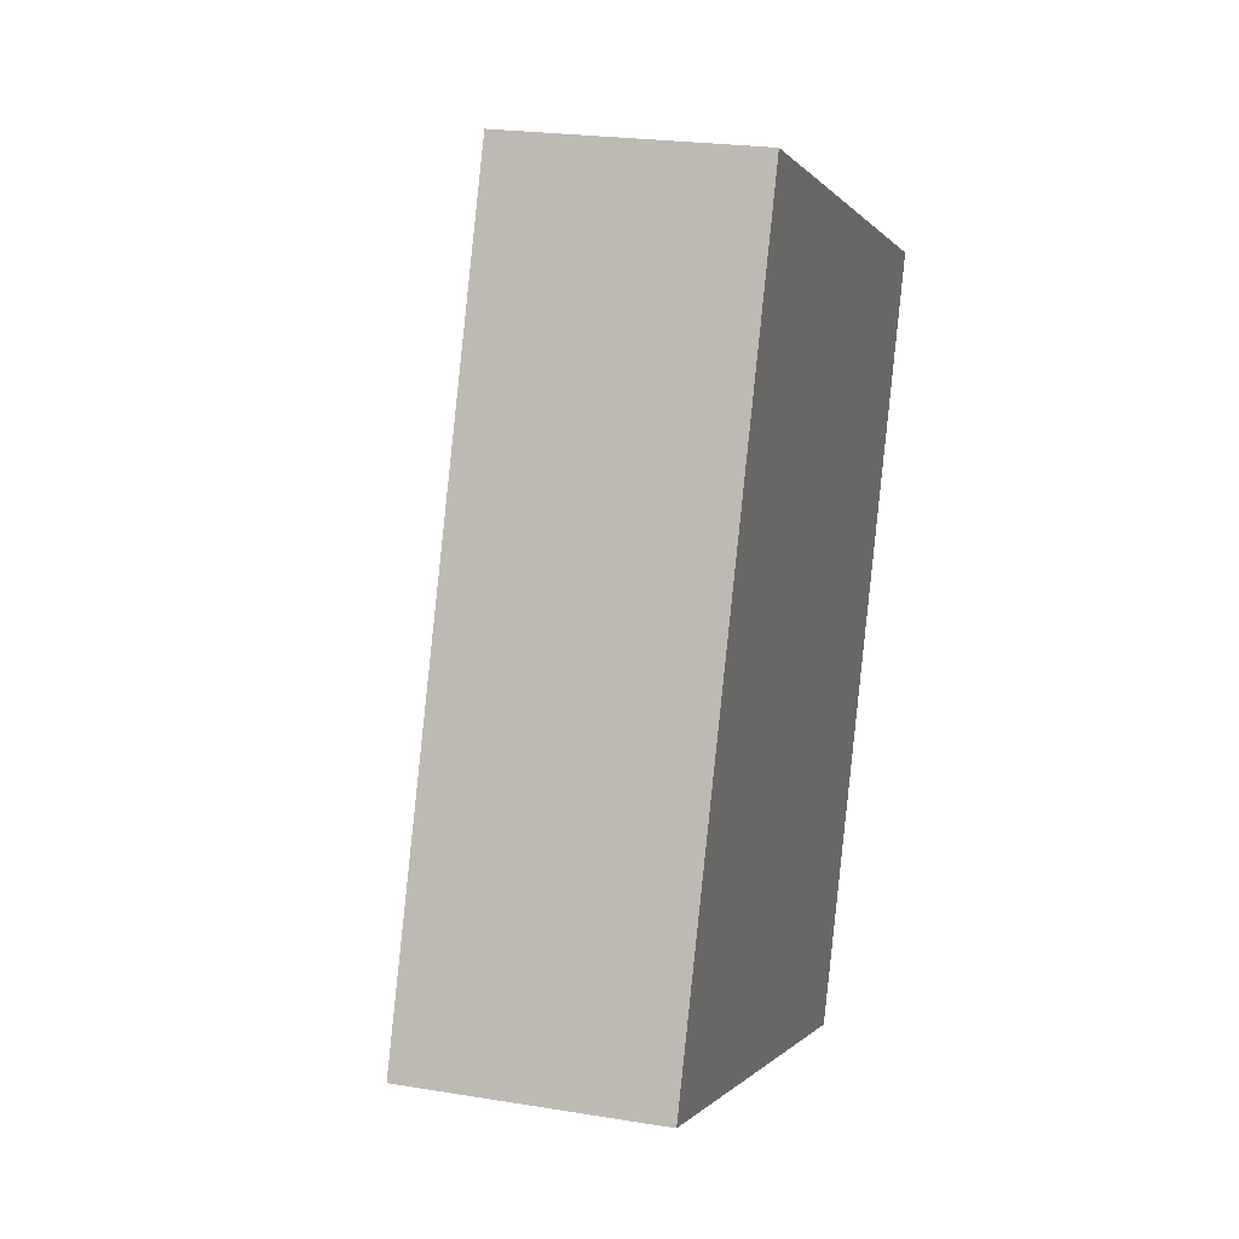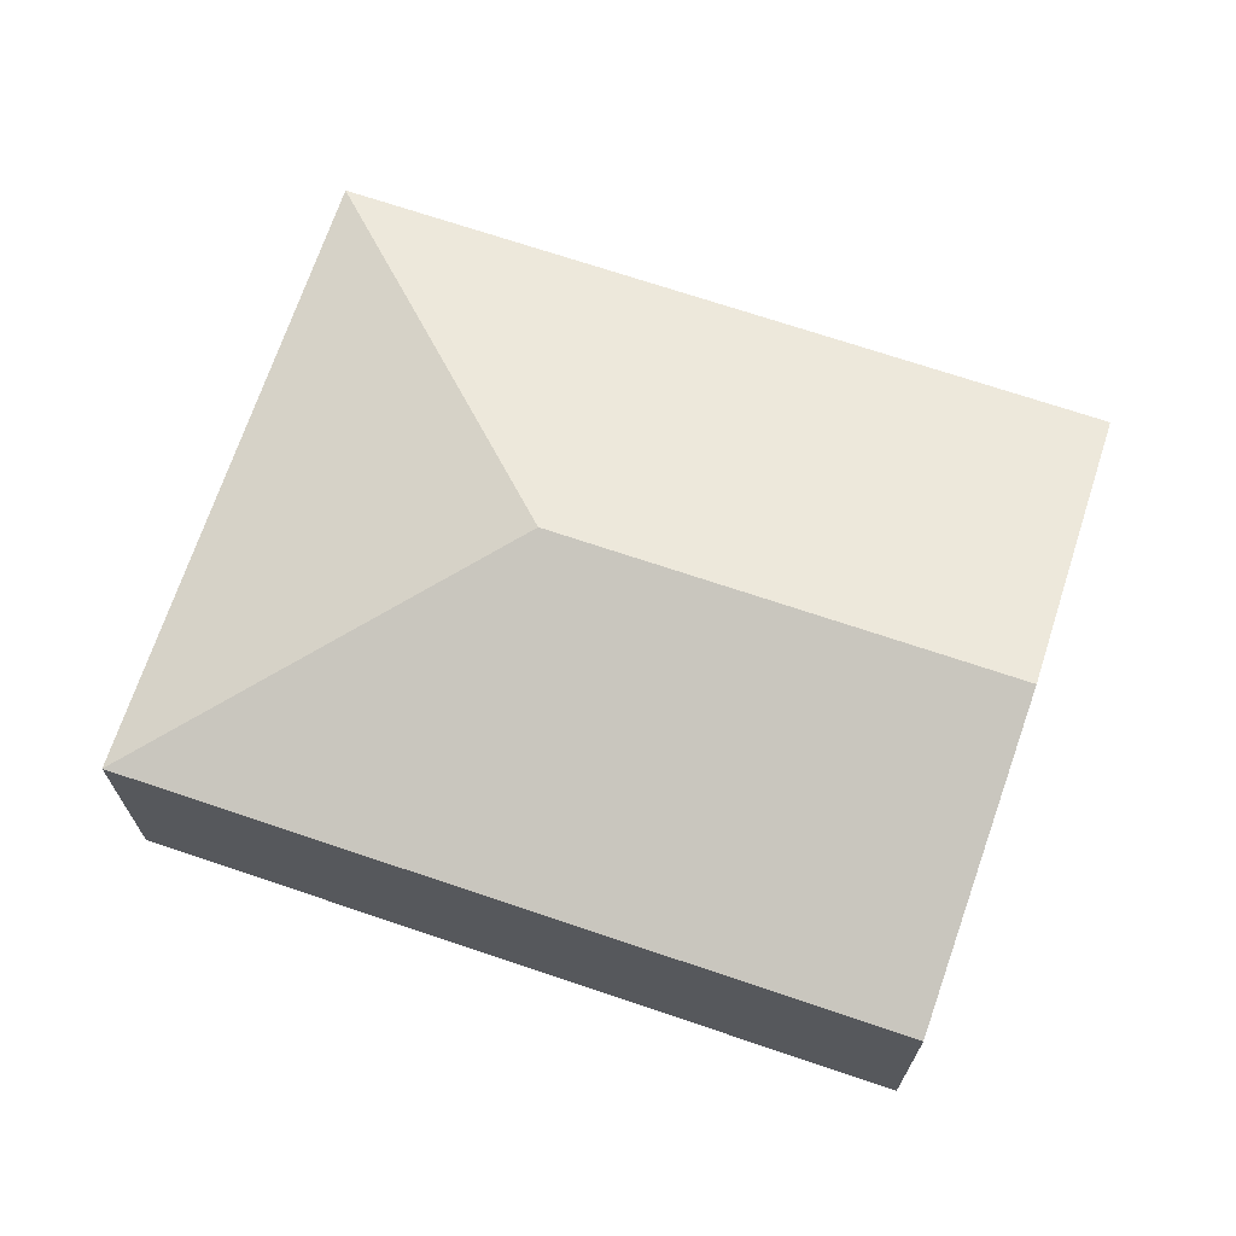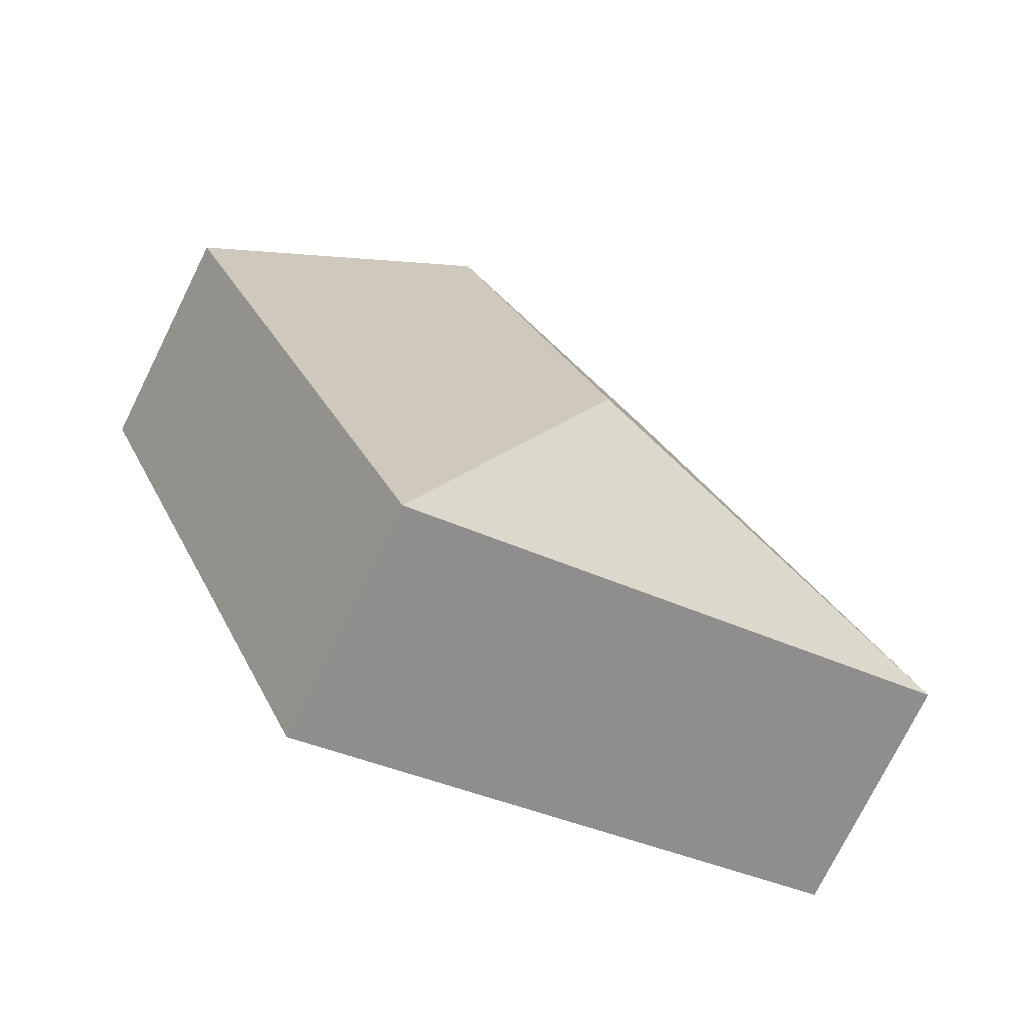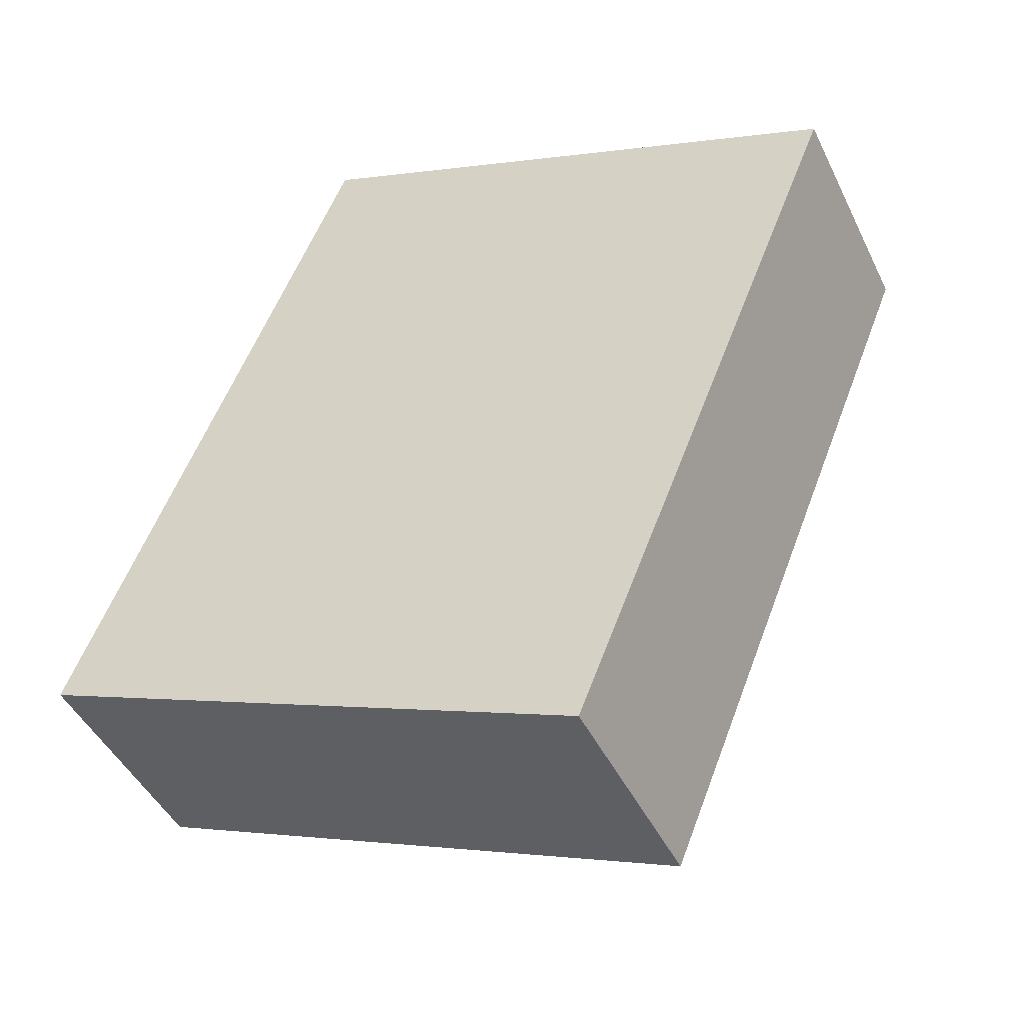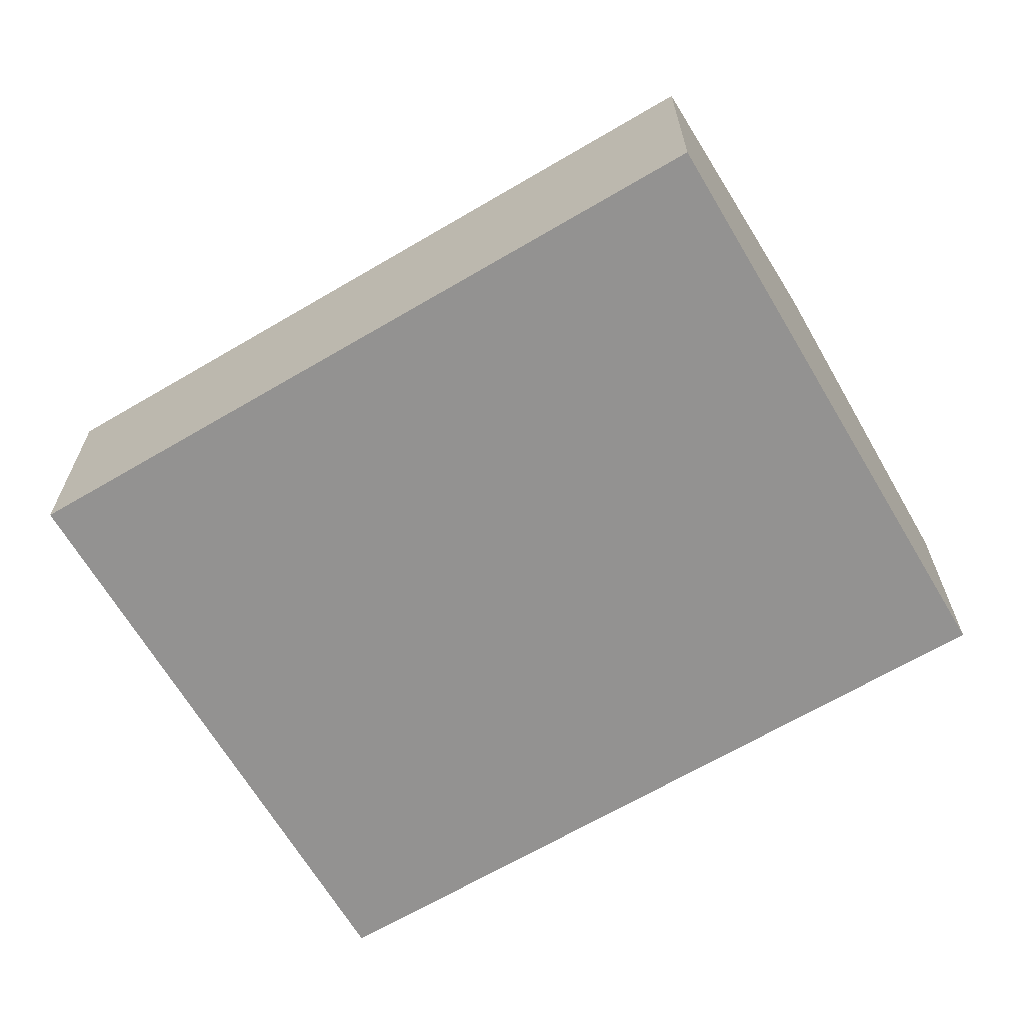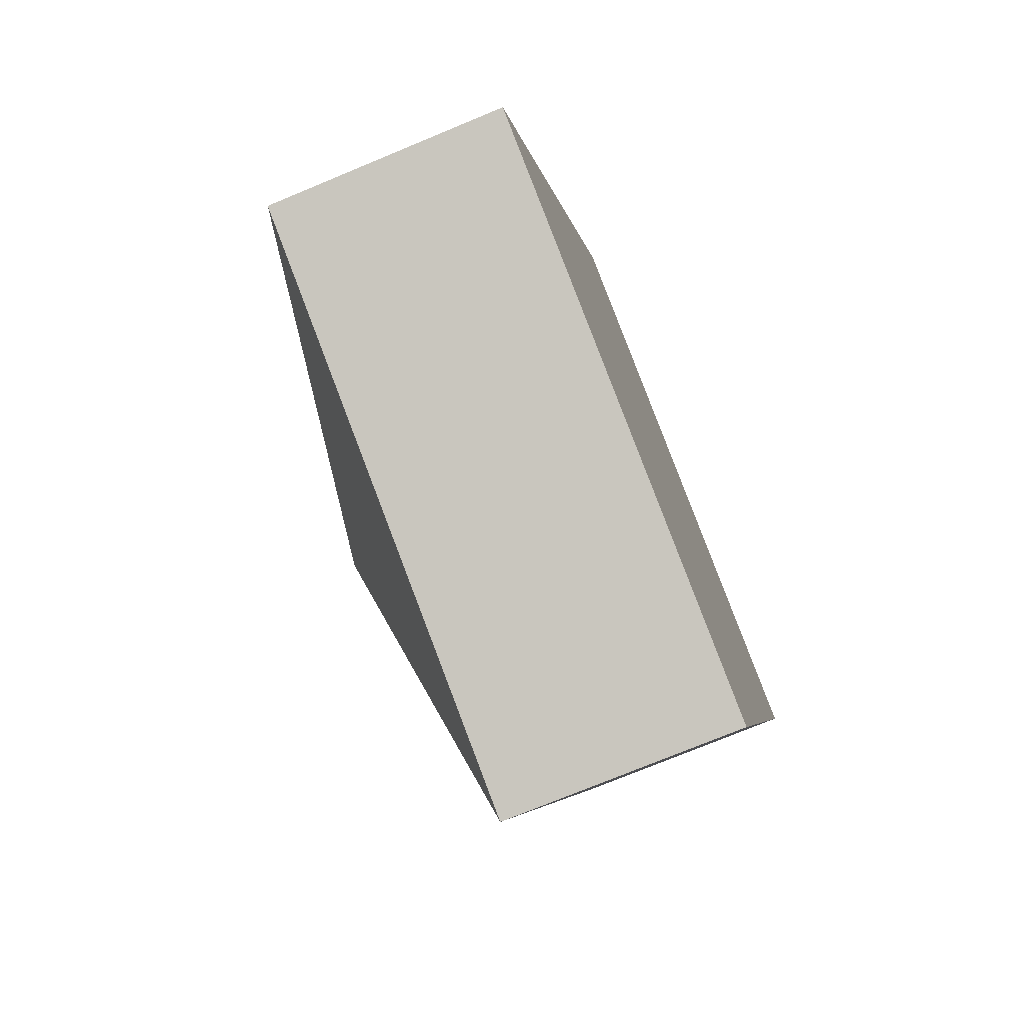
<metadata>
{"format":"obj","ext":"obj","renderer":"f3d","projection":"perspective","resolution":1024,"background":"white","views":[{"elev":22.4,"azim":-74.0,"up":"+Z"},{"elev":70.0,"azim":-49.3,"up":"+Y"},{"elev":-75.6,"azim":153.6,"up":"+Z"},{"elev":-45.3,"azim":24.7,"up":"+Z"},{"elev":-66.4,"azim":-37.4,"up":"+Y"},{"elev":-74.0,"azim":-67.4,"up":"+Z"}]}
</metadata>
<code>
v  5.214 3.083 5.411
v  0 2.187 1.339e-16
v  2.611 2.187 6.463
v  3.654 3.083 1.551
v  5.205 2.187 -2.103
v  7.816 2.187 4.36
v  2.611 -3.957e-16 6.463
v  5.214 -3.313e-16 5.411
v  7.816 -2.67e-16 4.36
v  5.205 1.288e-16 -2.103
v  0 0 0
g defaultobject
f 1 2 3
f 2 1 4
f 5 1 6
f 1 5 4
f 4 5 2
f 7 1 3
f 1 7 8
f 1 8 6
f 6 8 9
f 9 5 6
f 5 9 10
f 10 2 5
f 2 10 11
f 11 3 2
f 3 11 7
f 8 10 9
f 10 8 7
f 10 7 11

</code>
